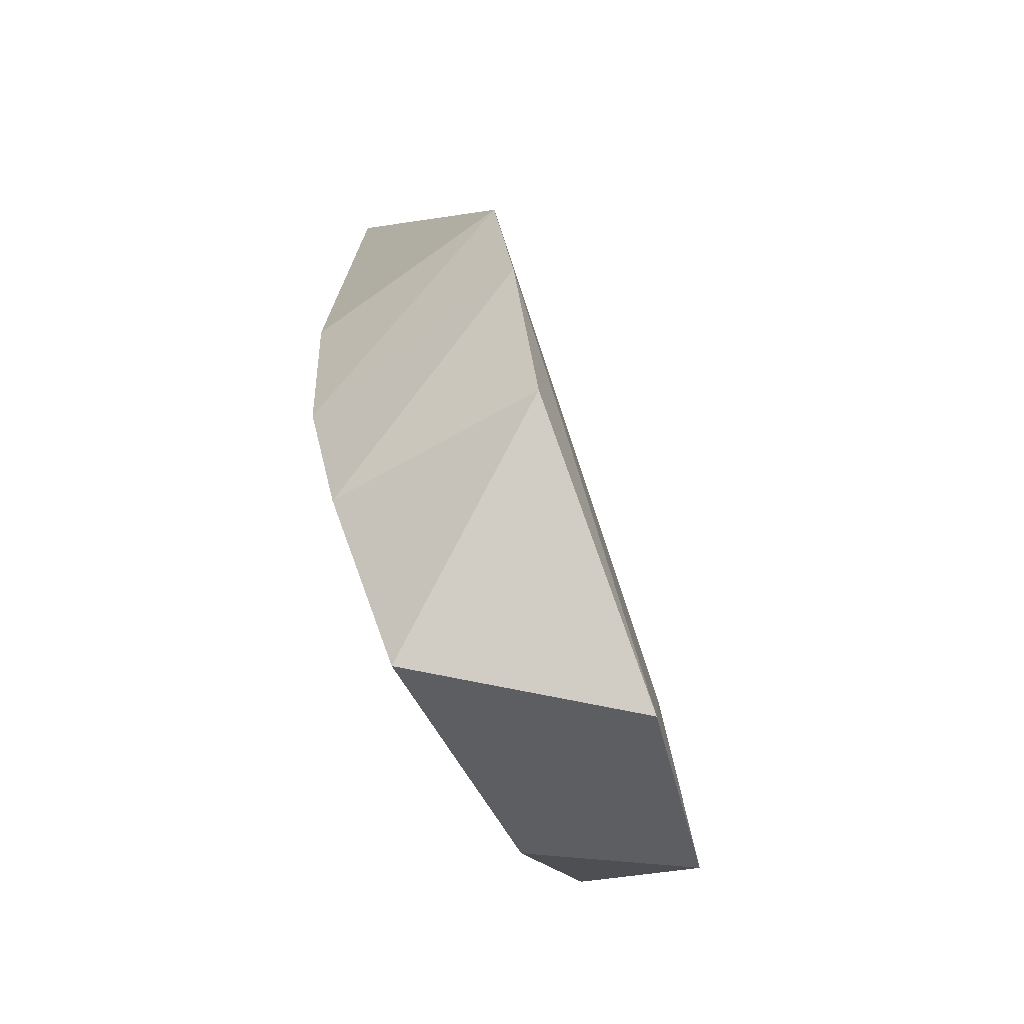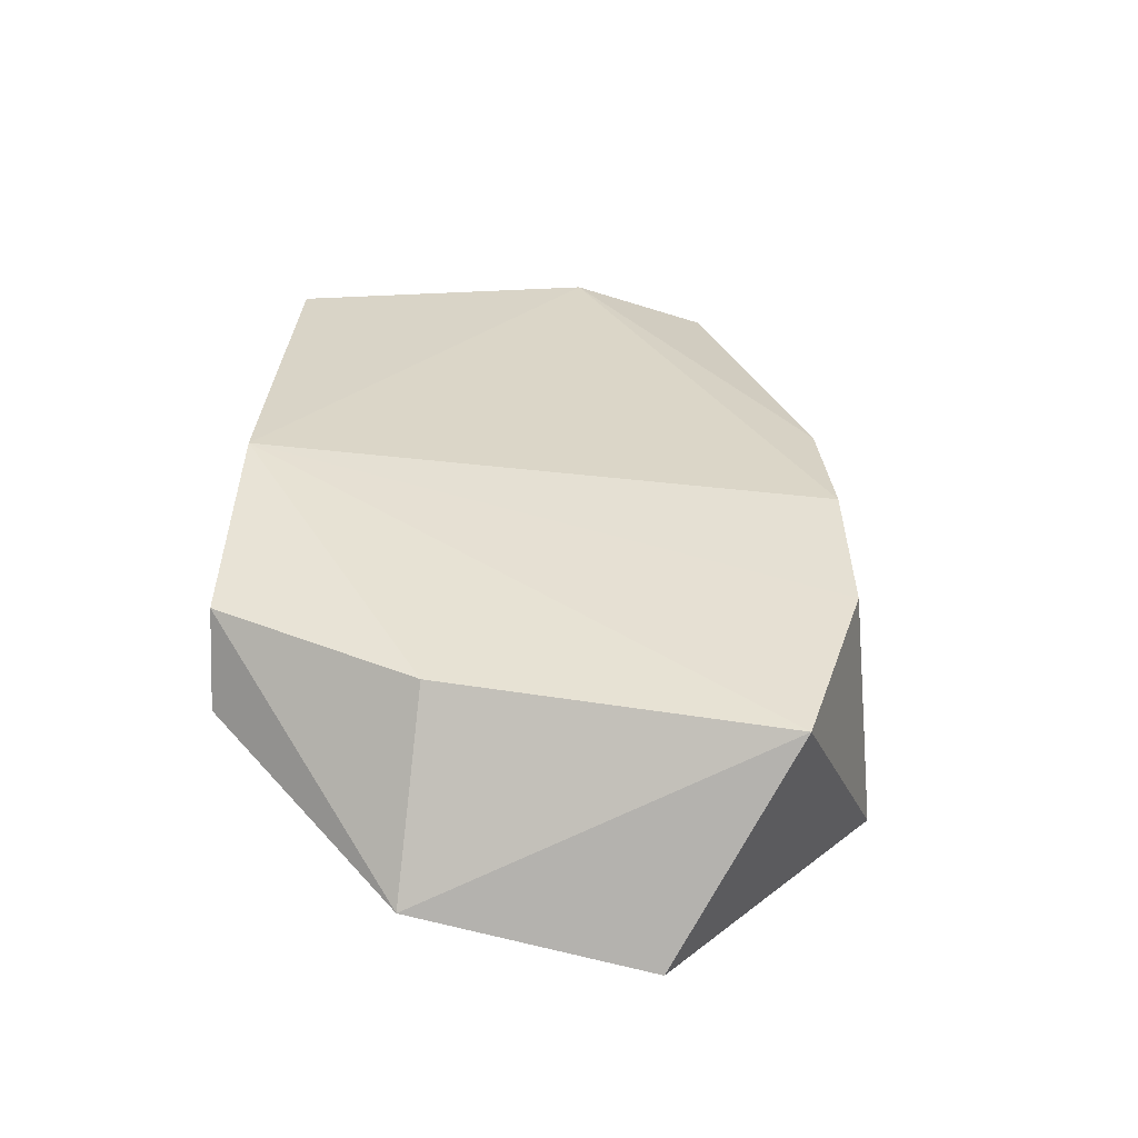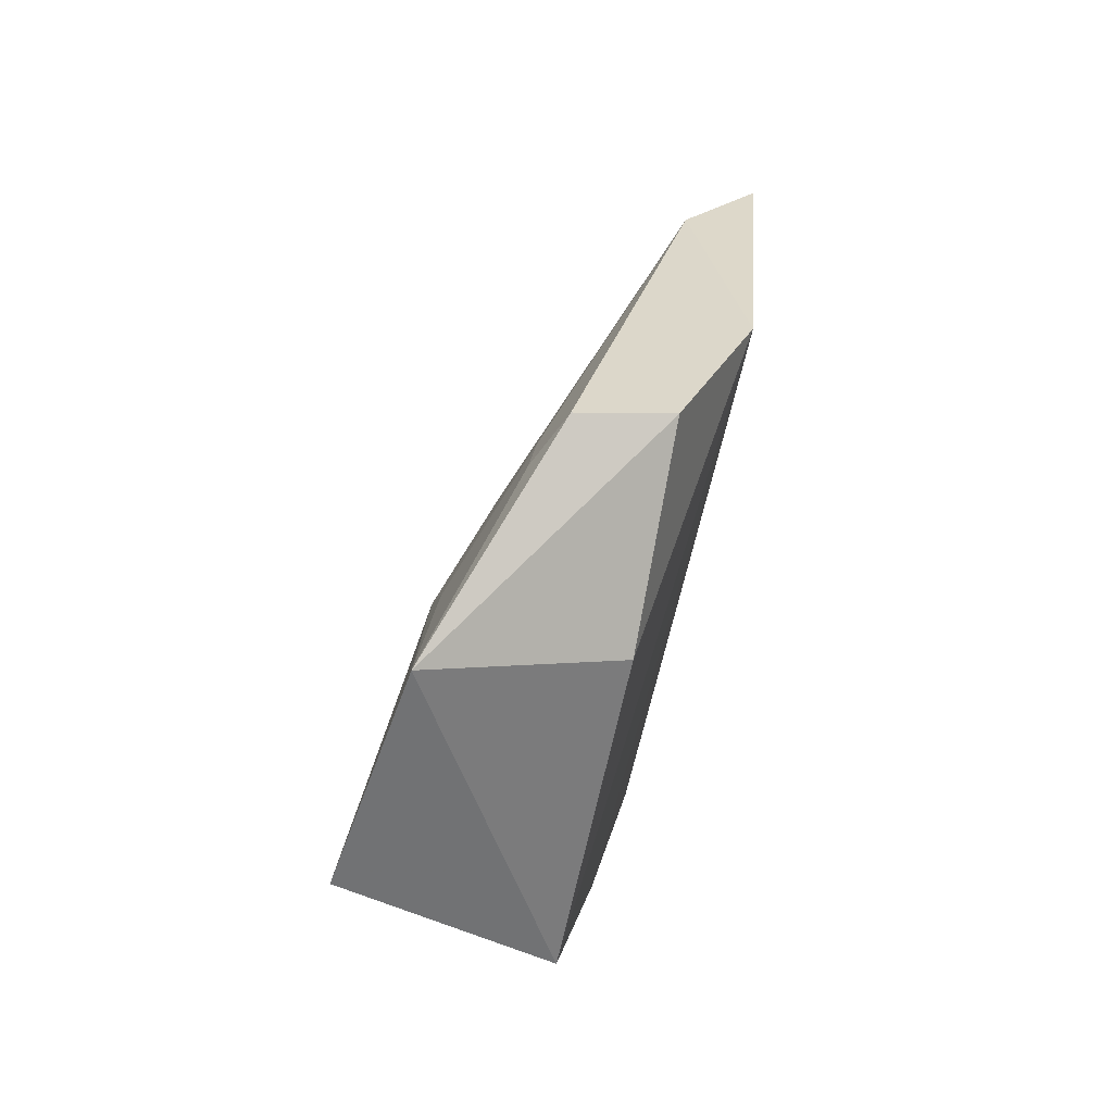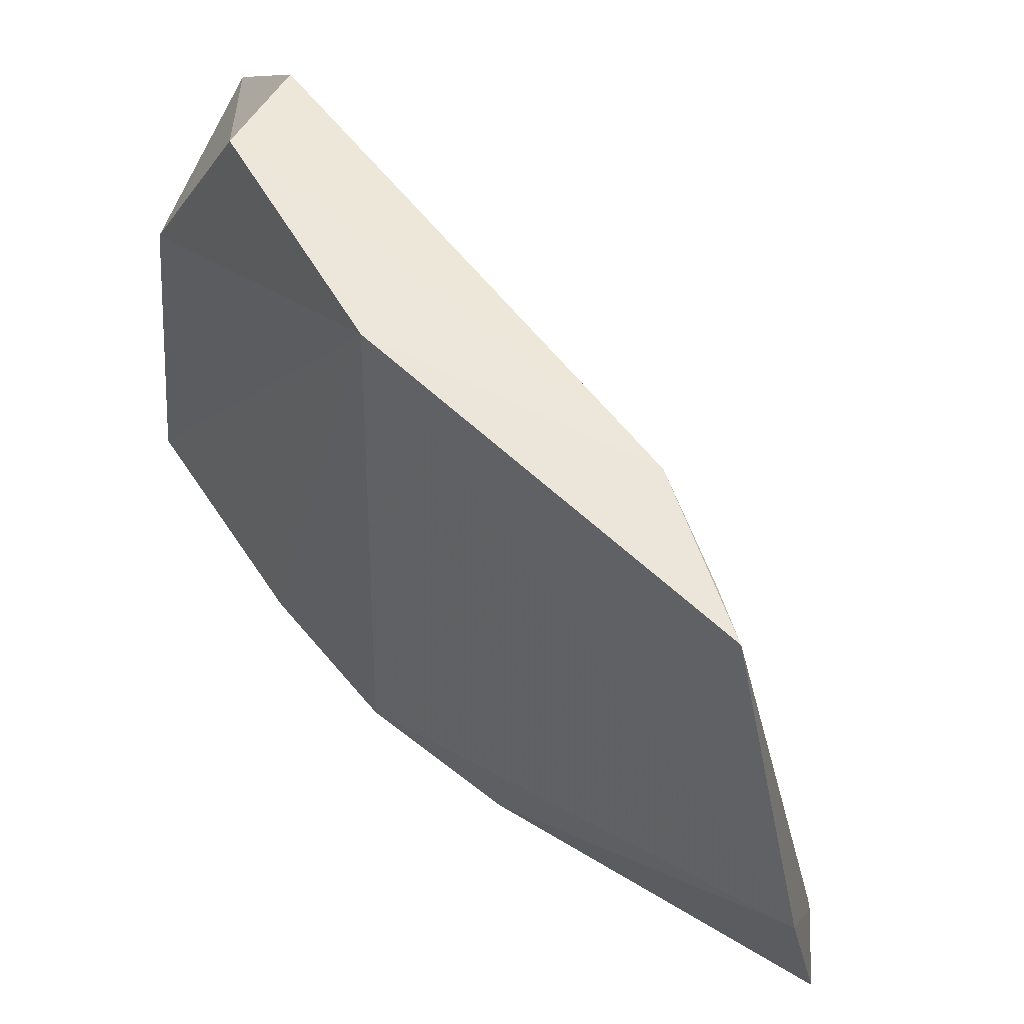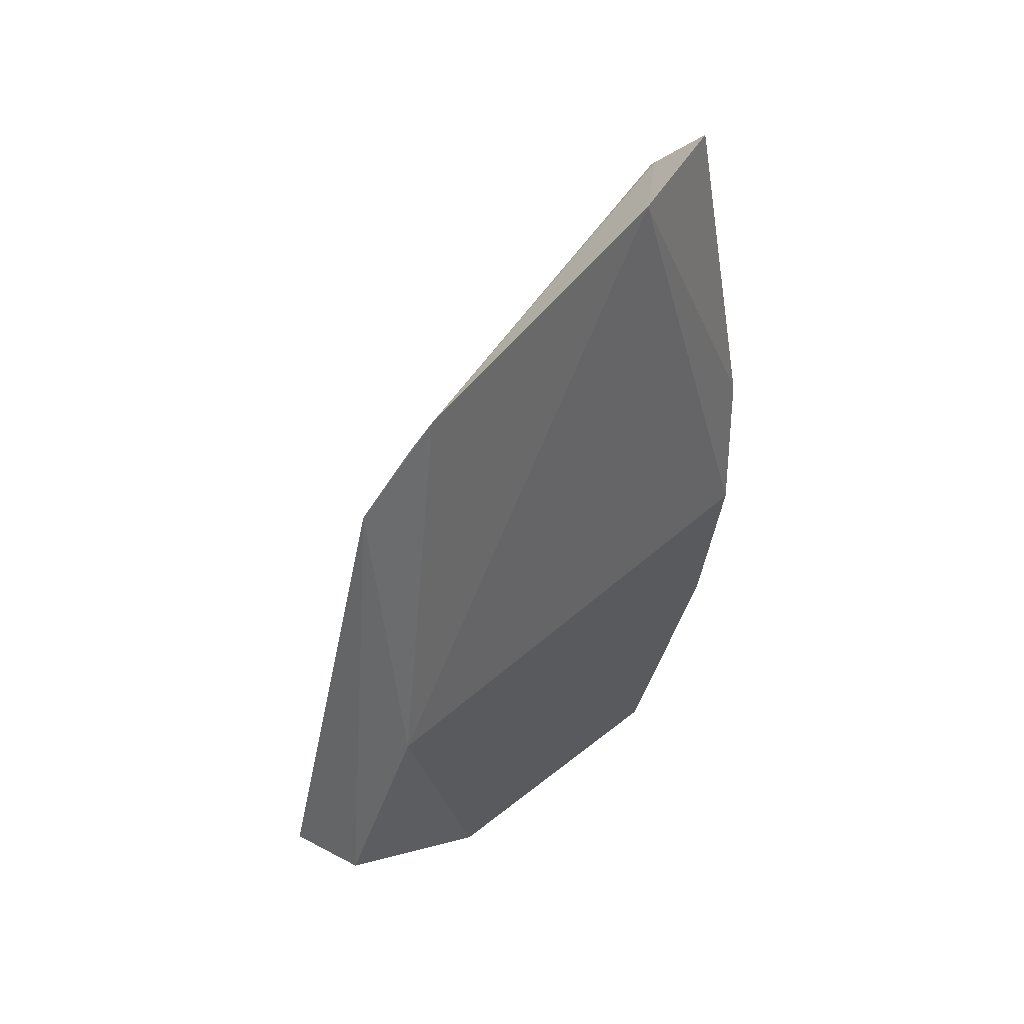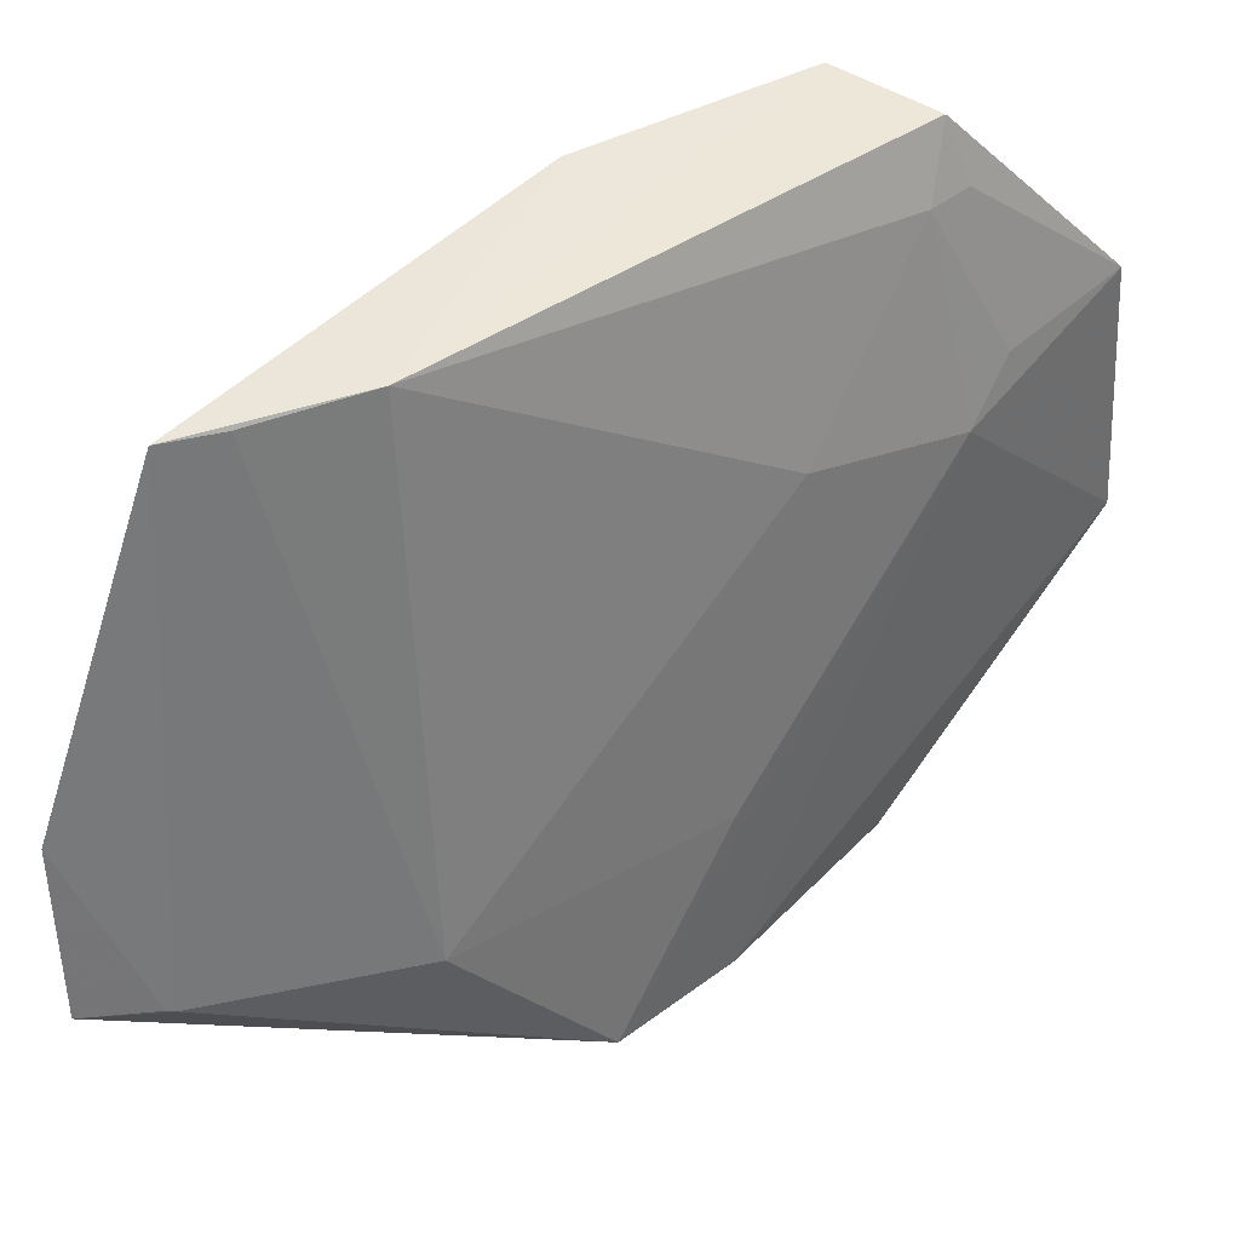
<metadata>
{"format":"obj","ext":"obj","renderer":"f3d","projection":"perspective","resolution":1024,"background":"white","views":[{"elev":-46.6,"azim":-163.0,"up":"+Y"},{"elev":-66.9,"azim":79.0,"up":"+Y"},{"elev":-58.7,"azim":-15.6,"up":"+Y"},{"elev":59.8,"azim":128.1,"up":"+Z"},{"elev":32.6,"azim":34.3,"up":"+Y"},{"elev":44.3,"azim":-144.3,"up":"+Z"}]}
</metadata>
<code>
v -0.01151 0.1046 0.08257
v -0.01443 0.07183 0.08331
v -0.01057 0.07333 0.03434
v -0.02973 0.0874 0.0272
v -0.03647 0.04001 0.06515
v -0.009872 0.1158 0.04422
v -0.008059 0.1141 0.05676
v -0.02931 0.05278 0.08156
v -0.01819 0.04423 0.03784
v -0.01006 0.08659 0.03523
v -0.02457 0.09839 0.04293
v -0.01443 0.1124 0.04488
v -0.01874 0.09337 0.08258
v -0.01372 0.06029 0.03342
v -0.02027 0.04599 0.06642
v -0.03782 0.03976 0.04479
v -0.03474 0.05574 0.06098
v -0.01491 0.112 0.04473
v -0.02141 0.05416 0.08293
v -0.01408 0.1009 0.08231
v -0.03352 0.06126 0.02765
v -0.03176 0.07668 0.02647
v -0.03137 0.07654 0.04093
v -0.03053 0.06859 0.06445
v -0.03056 0.05589 0.07684
v -0.0347 0.0514 0.0647
v -0.0312 0.05228 0.07671
f 7 1 2
f 7 2 3
f 10 3 4
f 10 4 6
f 10 7 3
f 10 6 7
f 12 7 6
f 12 1 7
f 13 2 1
f 14 3 2
f 14 2 9
f 15 5 9
f 15 9 2
f 16 9 5
f 17 16 5
f 18 11 1
f 18 1 12
f 18 4 11
f 18 12 6
f 18 6 4
f 19 13 8
f 19 2 13
f 19 15 2
f 19 8 5
f 19 5 15
f 20 13 1
f 20 1 11
f 20 11 13
f 21 14 9
f 21 9 16
f 22 4 3
f 22 3 14
f 22 14 21
f 22 21 16
f 22 17 4
f 22 16 17
f 23 11 4
f 23 4 17
f 24 13 11
f 24 23 17
f 24 11 23
f 25 24 17
f 25 8 13
f 25 13 24
f 26 25 17
f 26 17 5
f 27 5 8
f 27 8 25
f 27 26 5
f 27 25 26

</code>
